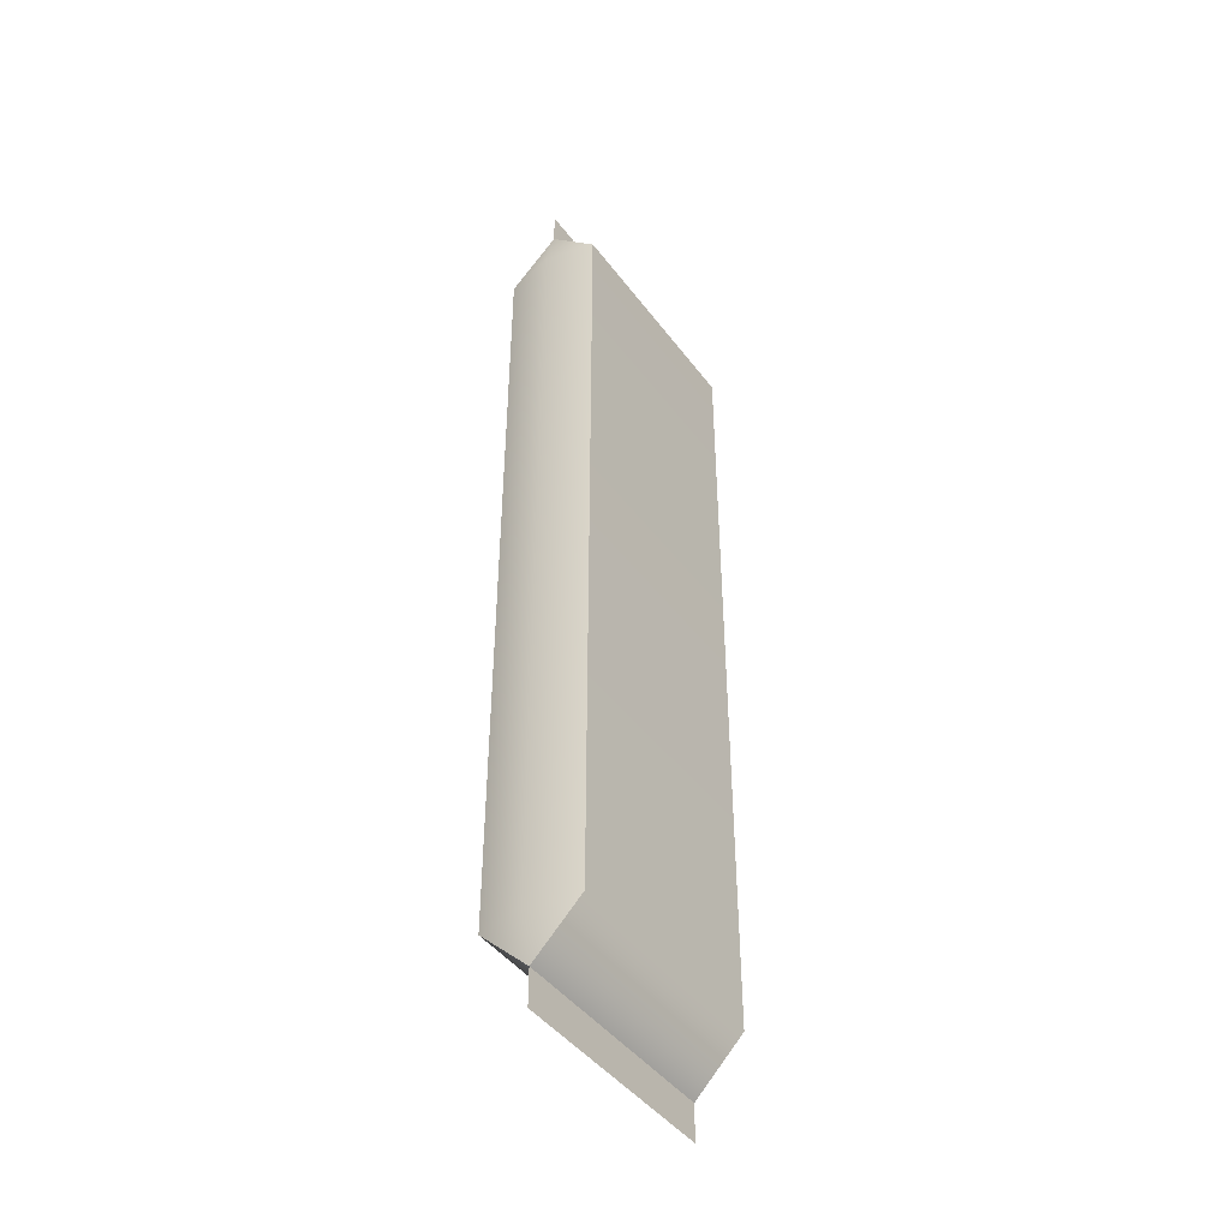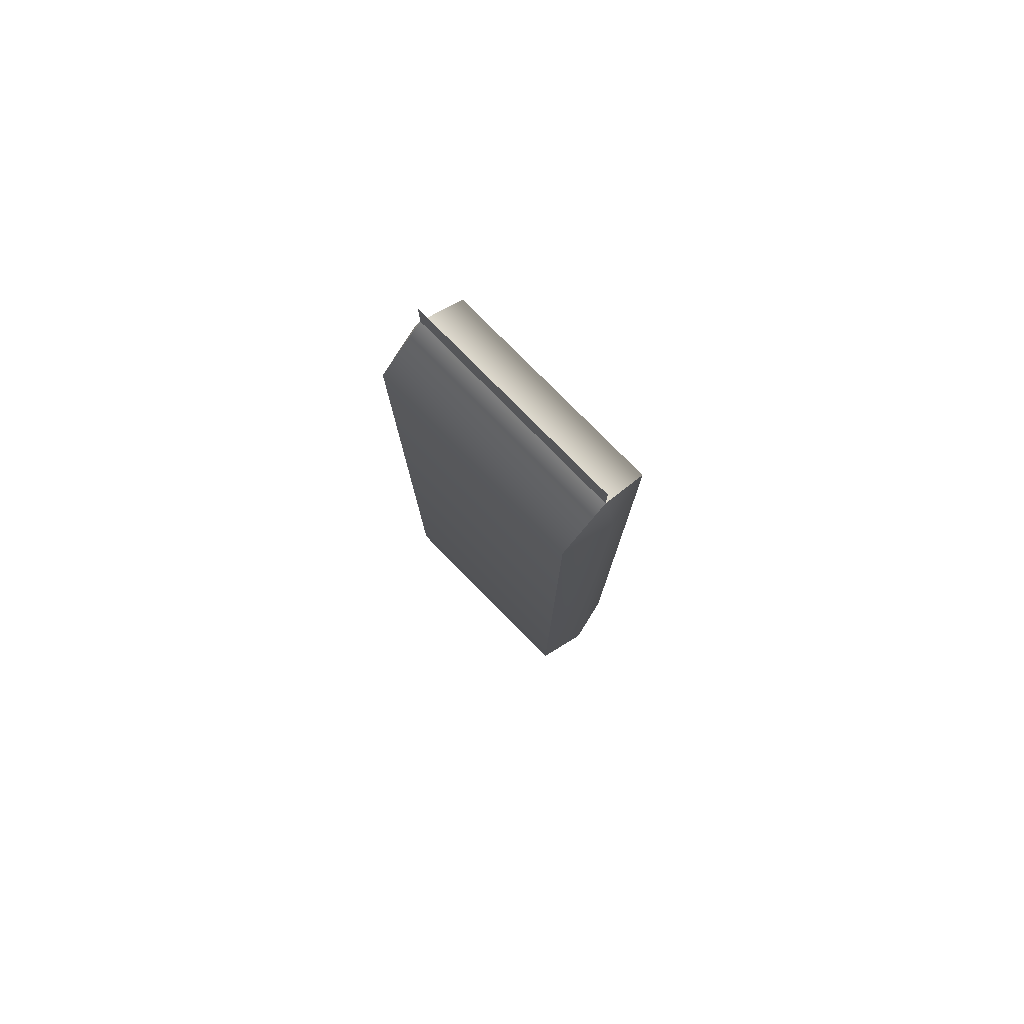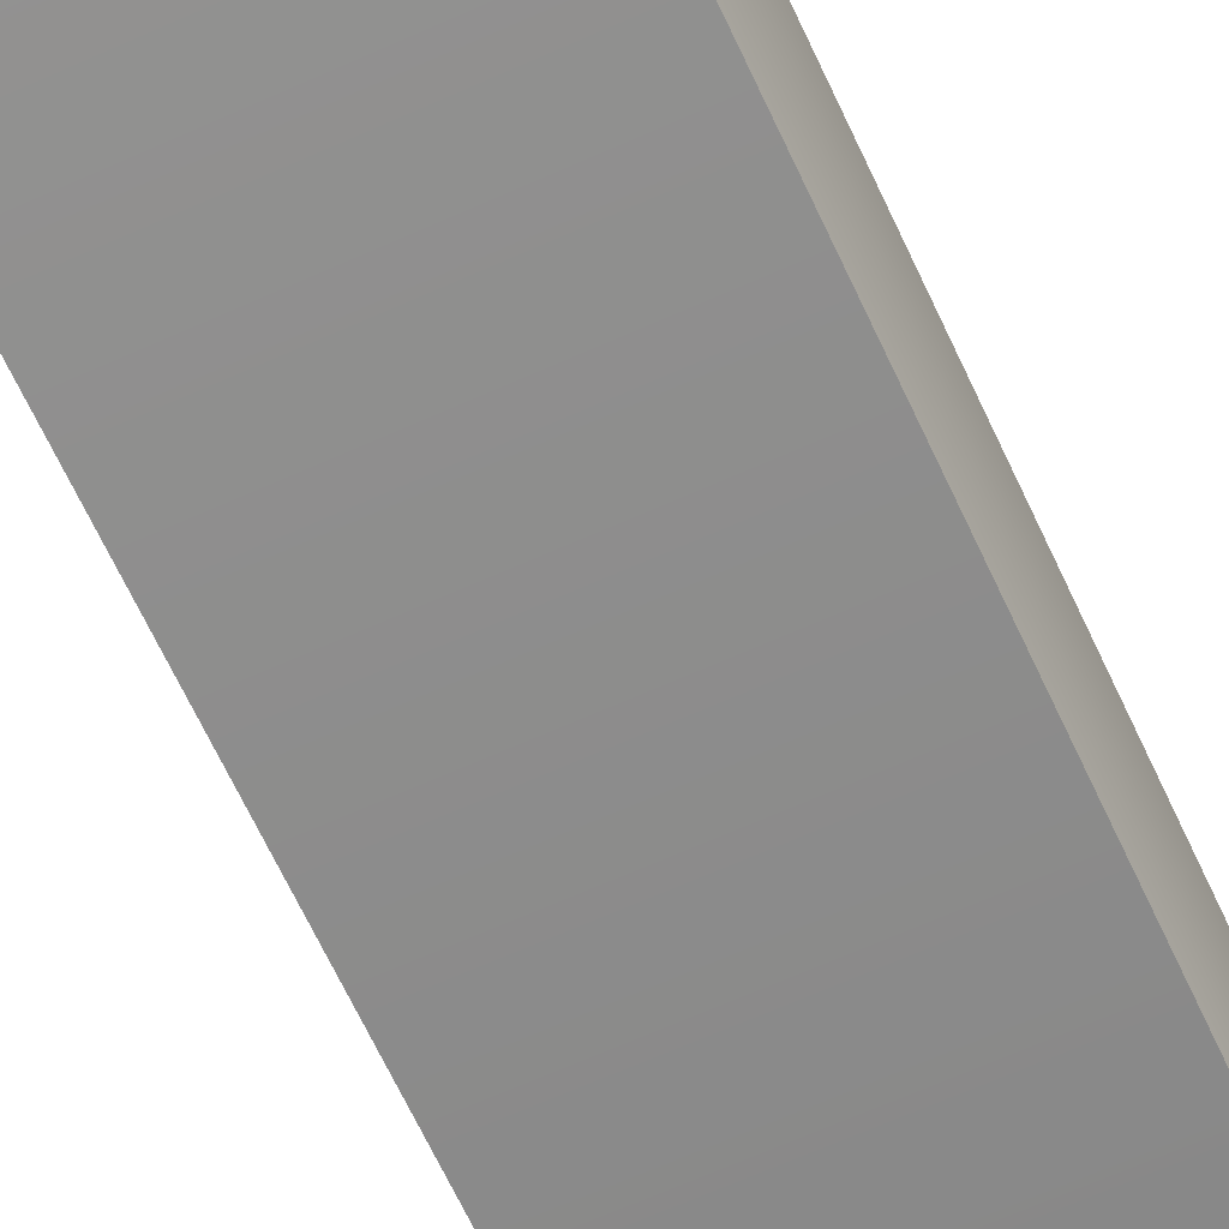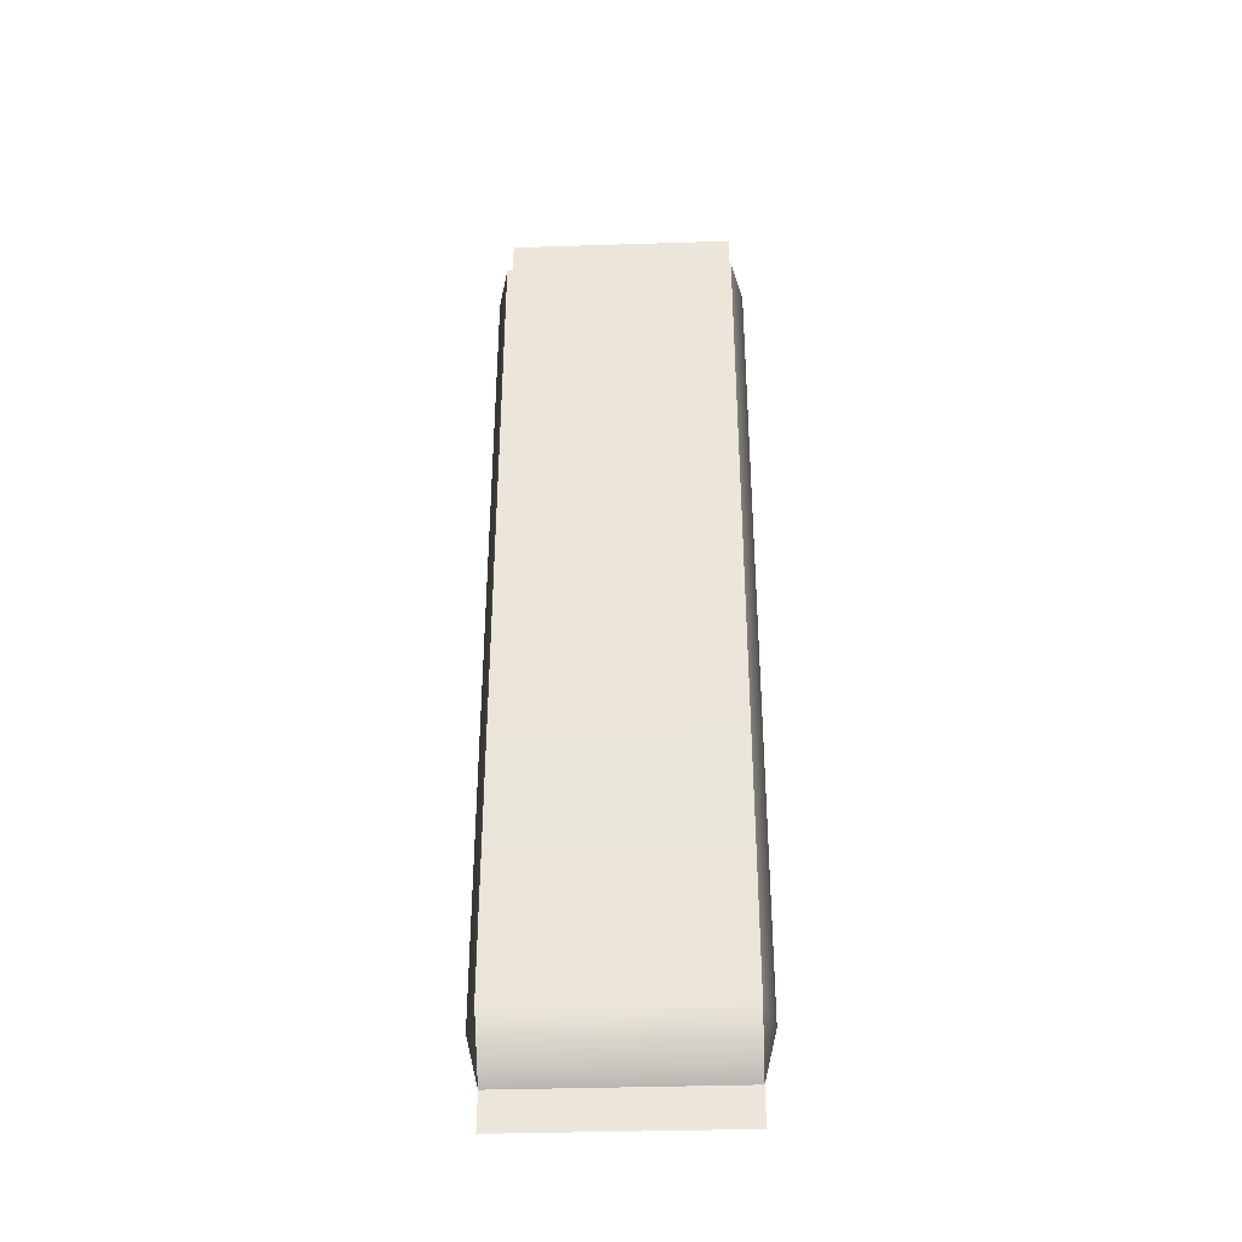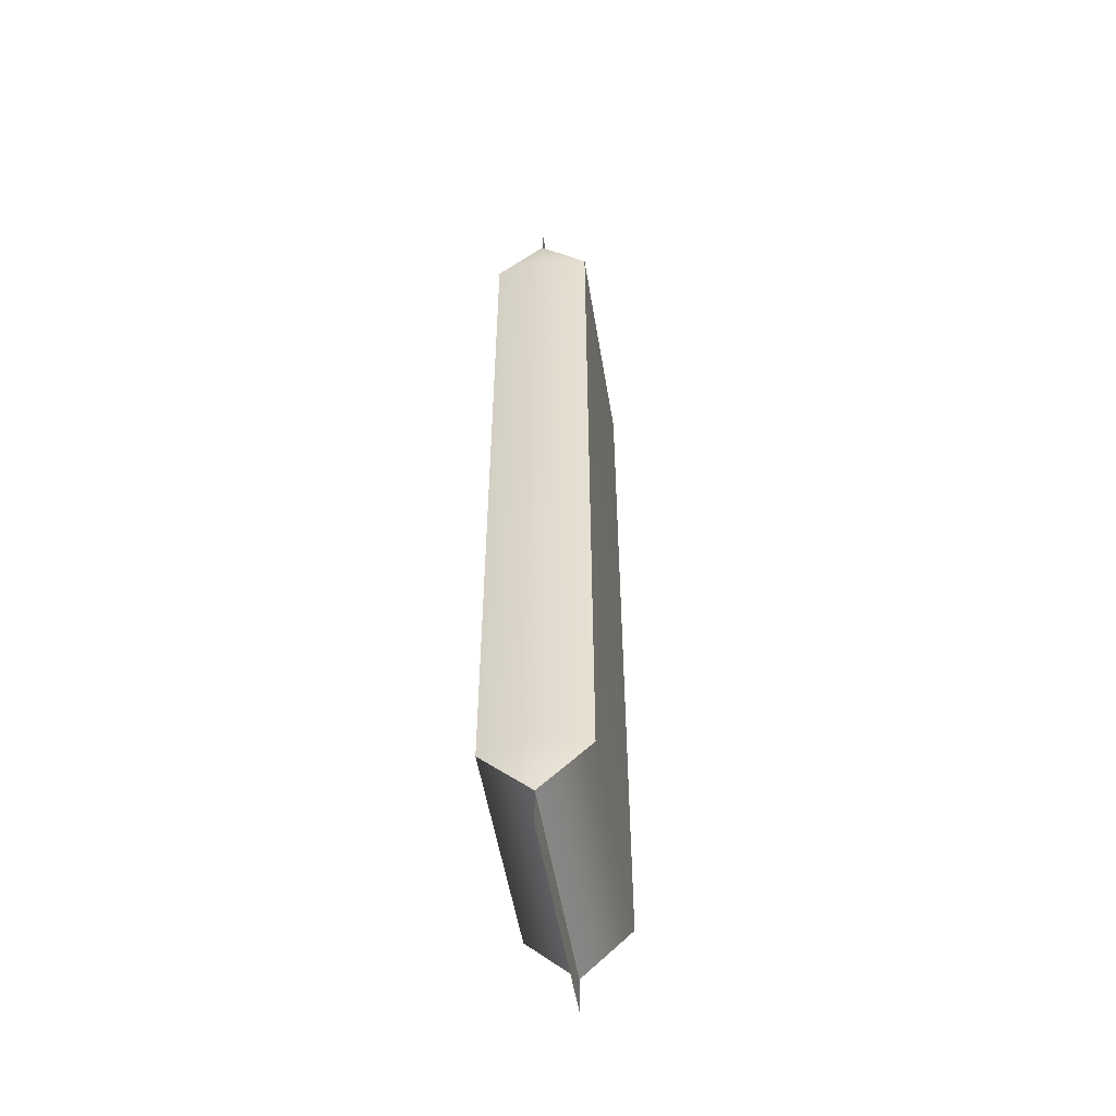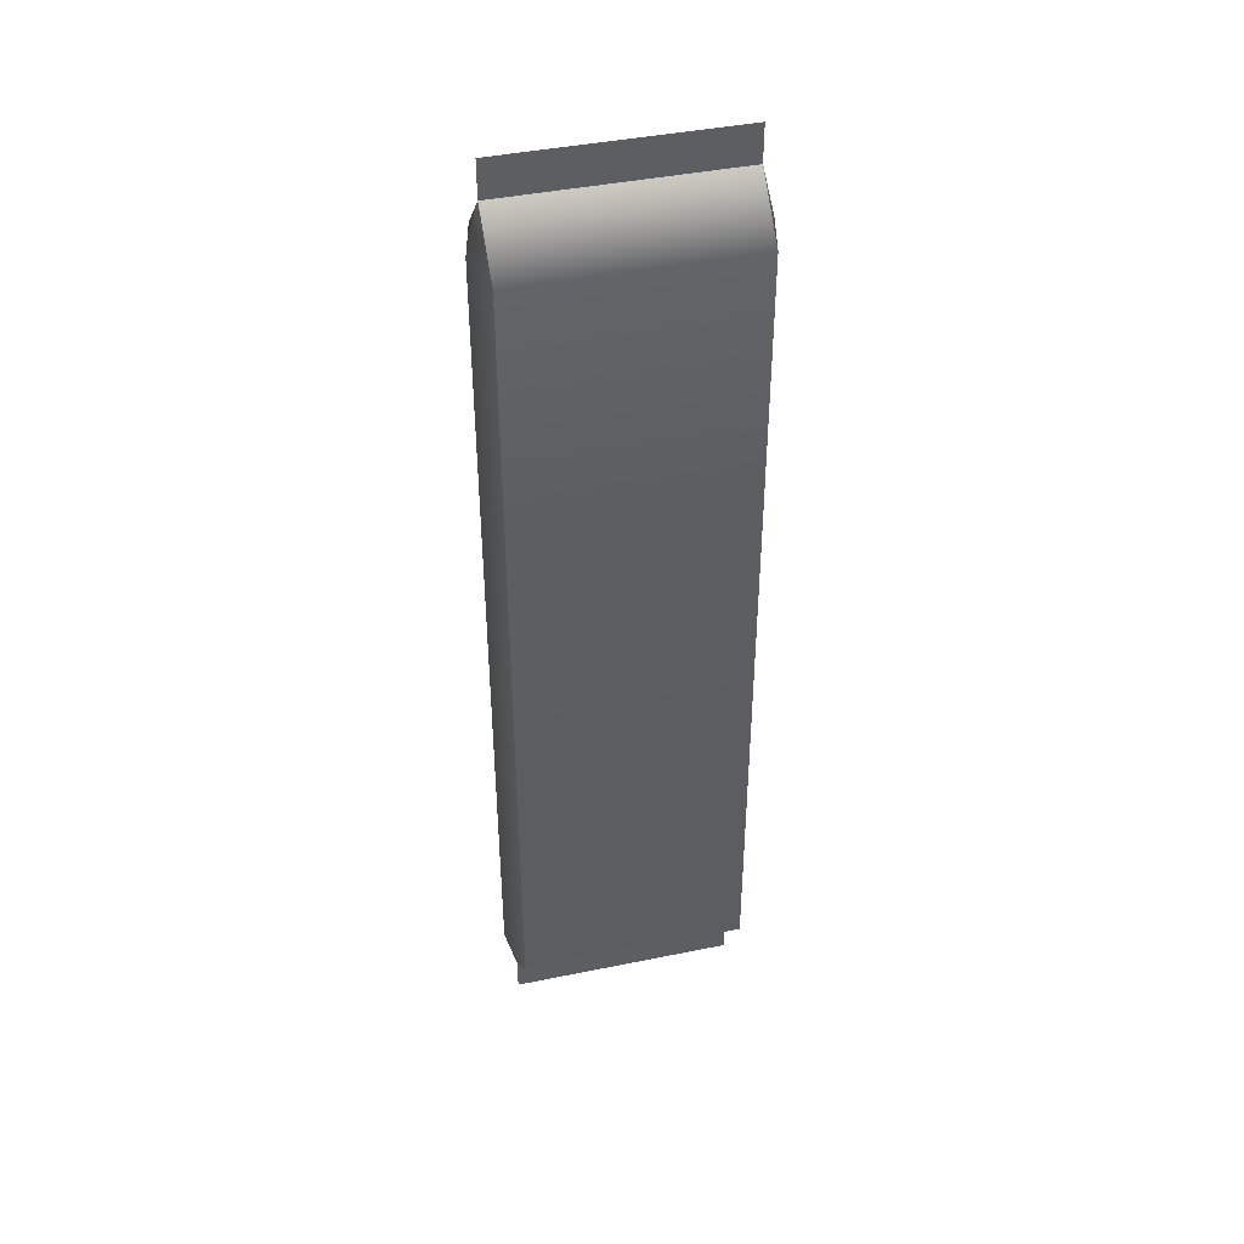
<metadata>
{"format":"obj","ext":"obj","renderer":"f3d","projection":"perspective","resolution":1024,"background":"white","views":[{"elev":-44.8,"azim":-55.7,"up":"+Z"},{"elev":79.2,"azim":45.3,"up":"+Z"},{"elev":-64.4,"azim":24.6,"up":"+Y"},{"elev":-37.1,"azim":-177.6,"up":"+Z"},{"elev":-53.4,"azim":-80.6,"up":"+Z"},{"elev":42.6,"azim":166.3,"up":"+Z"}]}
</metadata>
<code>
g default
v -0.1139 0 0.5009
v 0.1139 0 0.5009
v -0.1139 0 0.4637
v 0.1139 0 0.4637
v -0.1139 0.05009 0.4143
v 0.1139 0.05009 0.4143
v -0.1139 0.05009 -0.4143
v 0.1139 0.05009 -0.4143
v -0.1139 0 -0.4637
v 0.1139 0 -0.4637
v -0.1139 0 -0.5009
v 0.1139 0 -0.5009
v -0.1139 -0.05009 -0.4143
v 0.1139 -0.05009 -0.4143
v -0.1139 -0.05009 0.4143
v 0.1139 -0.05009 0.4143
v 0.1257 0 -0.4143
v 0.1257 0 0.4143
v -0.1257 0 -0.4143
v -0.1257 0 0.4143
g pCube1
f 1 2 3
f 3 2 4
f 3 4 5
f 5 4 6
f 5 6 7
f 7 6 8
f 7 8 9
f 9 8 10
f 9 10 11
f 11 10 12
f 11 12 9
f 9 12 10
f 9 10 13
f 13 10 14
f 13 14 15
f 15 14 16
f 15 16 3
f 3 16 4
f 3 4 1
f 1 4 2
f 14 10 17
f 16 14 18
f 18 14 17
f 4 16 18
f 17 10 8
f 18 17 6
f 6 17 8
f 4 18 6
f 9 13 19
f 13 15 19
f 19 15 20
f 15 3 20
f 9 19 7
f 19 20 7
f 7 20 5
f 20 3 5

</code>
